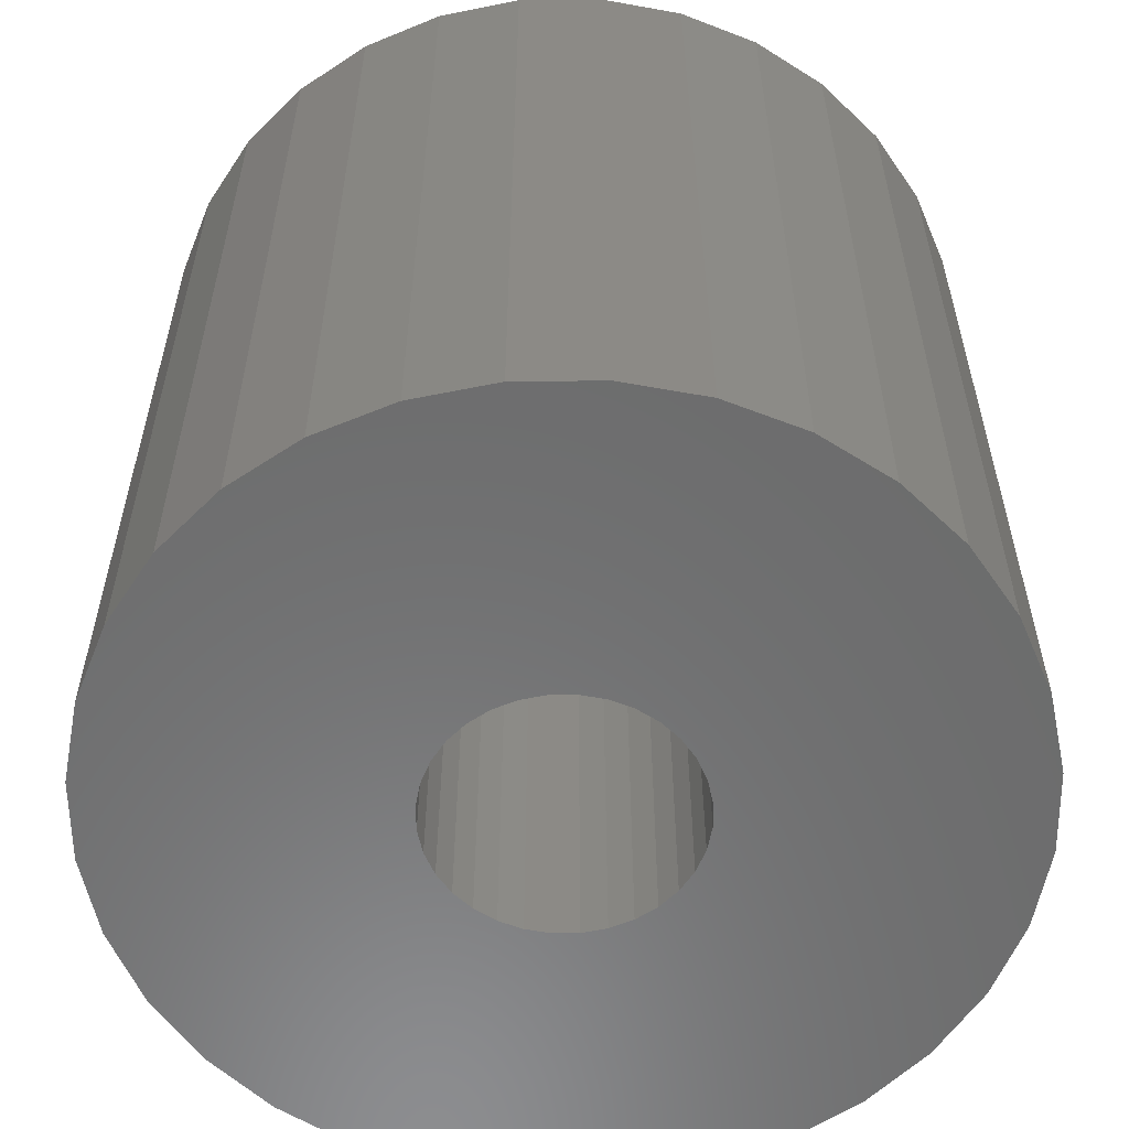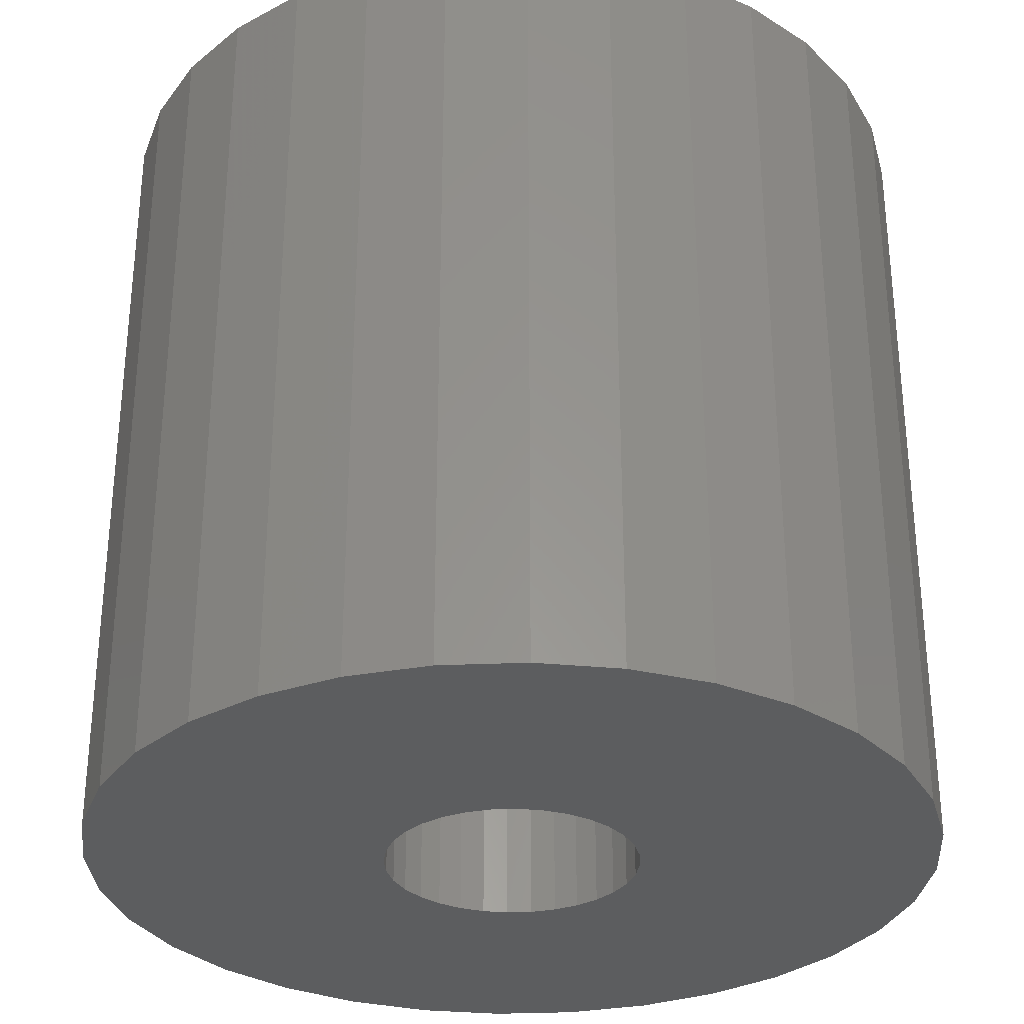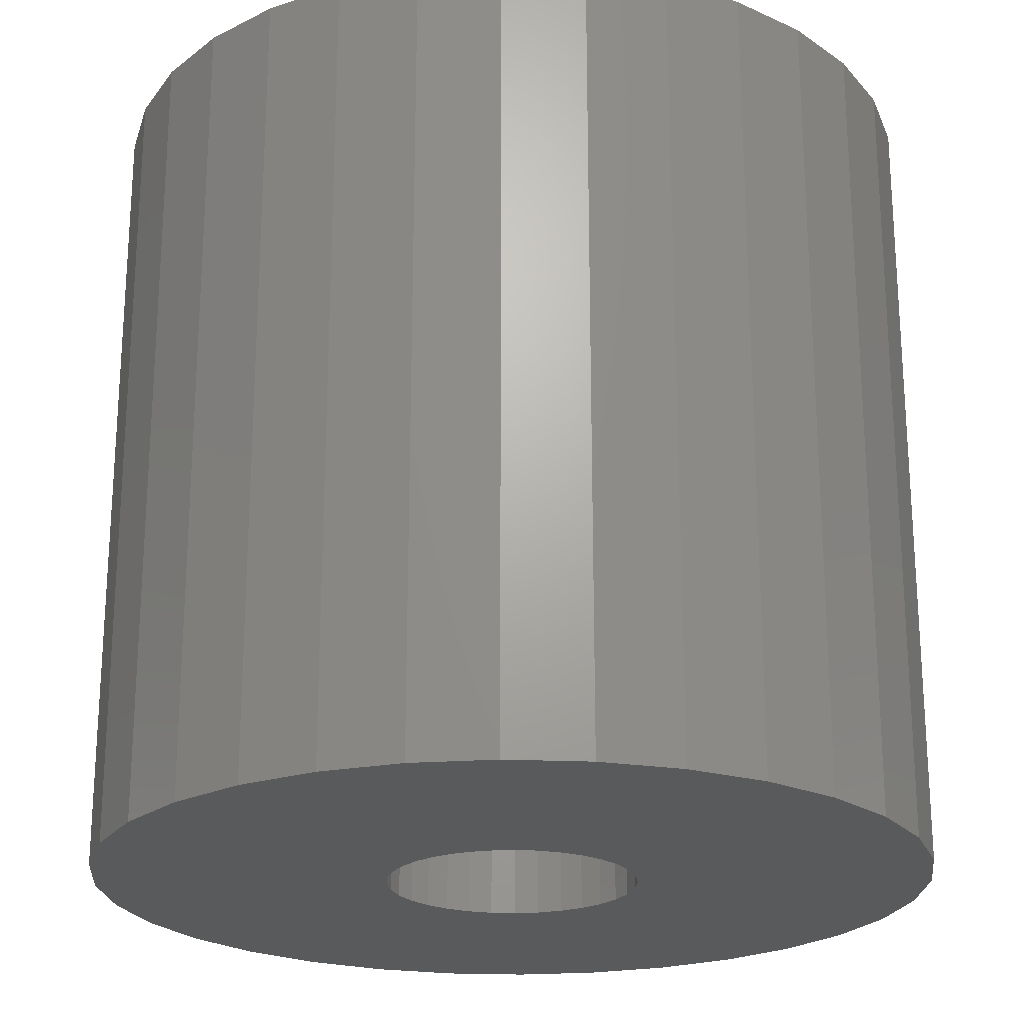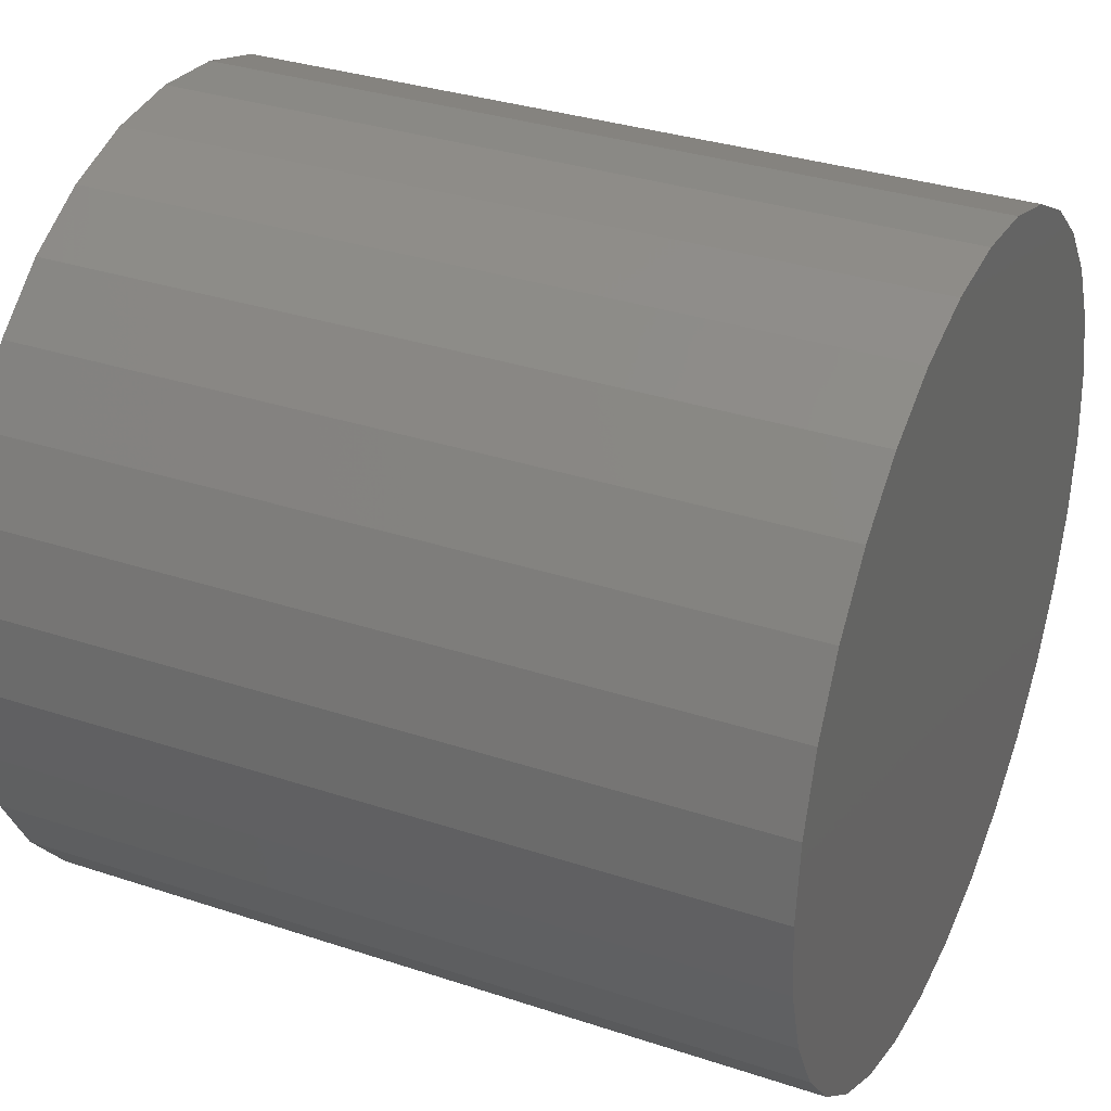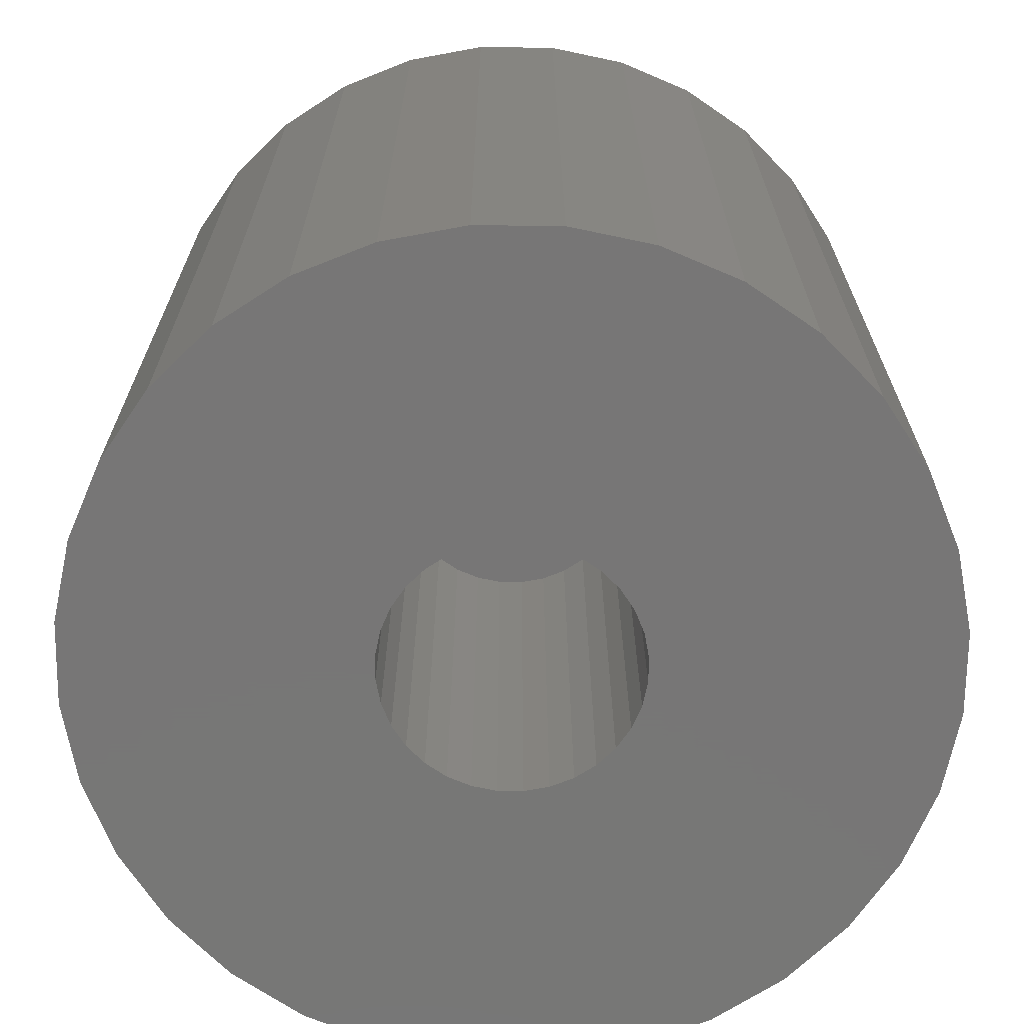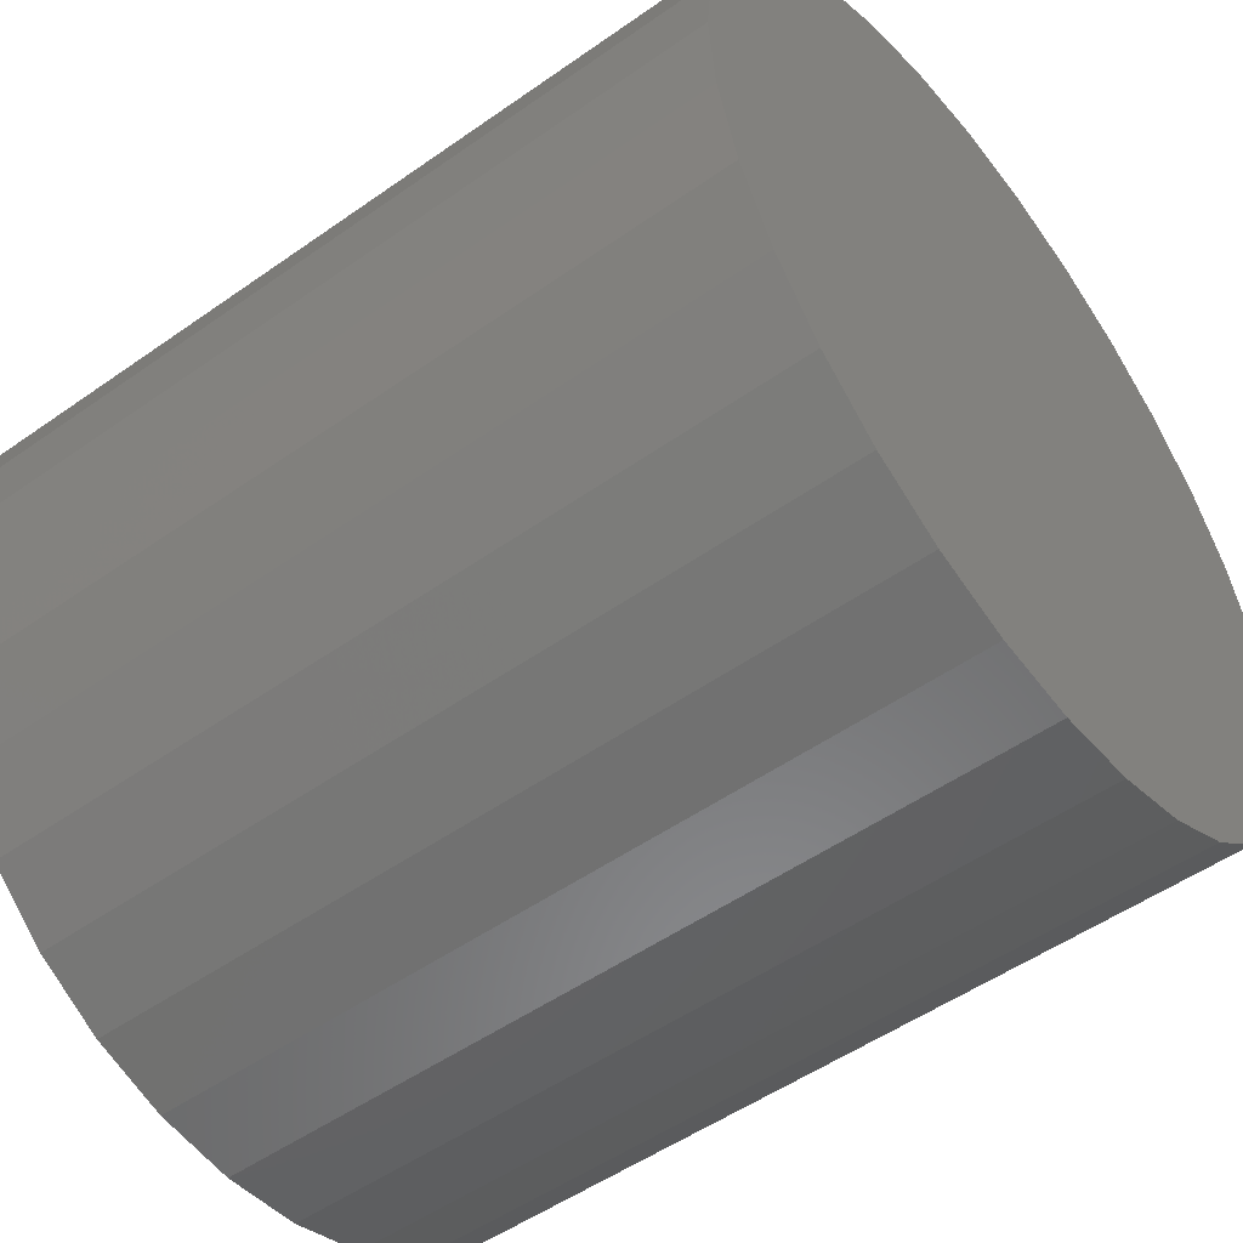
<metadata>
{"format":"stl","ext":"stl","renderer":"f3d","projection":"perspective","resolution":1024,"background":"white","views":[{"elev":-58.0,"azim":130.0,"up":"+Y"},{"elev":-31.2,"azim":-125.9,"up":"+Y"},{"elev":-22.5,"azim":-88.6,"up":"+Y"},{"elev":33.3,"azim":114.4,"up":"+Z"},{"elev":-69.1,"azim":139.9,"up":"+Y"},{"elev":-51.6,"azim":127.4,"up":"+Z"}]}
</metadata>
<code>
# stl→obj: 128 verts, 252 faces
v -0.3831 -0.75 0.07624
v -0.08282 -0.75 0.08298
v -0.06503 -0.75 0.09757
v 0.3834 -0.75 0.07624
v 0.06536 -0.75 0.09757
v 0.08314 -0.75 0.08298
v 0.3834 -0.75 -0.07624
v 0.1153 -0.75 -0.02289
v 0.1086 -0.75 -0.04491
v 0.09774 -0.75 -0.0652
v 0.08314 -0.75 -0.08298
v -0.3906 -0.75 2.214e-16
v -0.1172 -0.75 -2.372e-18
v -0.1149 -0.75 0.02289
v -0.1083 -0.75 0.04491
v -0.09741 -0.75 0.0652
v 0.0001645 -0.75 0.1174
v 0.02306 -0.75 0.1151
v 0.3612 -0.75 0.1495
v 0.3251 -0.75 0.2171
v 0.2765 -0.75 0.2763
v 0.2173 -0.75 0.3249
v 0.1497 -0.75 0.361
v 0.0764 -0.75 0.3833
v 0.0001645 -0.75 0.3908
v -0.07607 -0.75 0.3833
v -0.1494 -0.75 0.361
v -0.2169 -0.75 0.3249
v -0.2762 -0.75 0.2763
v -0.3248 -0.75 0.2171
v -0.3609 -0.75 0.1495
v -0.04474 -0.75 0.1084
v -0.02273 -0.75 0.1151
v -0.3831 -0.75 -0.07624
v -0.08282 -0.75 -0.08298
v -0.09741 -0.75 -0.0652
v -0.1083 -0.75 -0.04491
v -0.1149 -0.75 -0.02289
v -0.3609 -0.75 -0.1495
v -0.3248 -0.75 -0.2171
v 0.0001645 -0.75 -0.1174
v -0.02273 -0.75 -0.1151
v -0.04474 -0.75 -0.1084
v -0.06503 -0.75 -0.09757
v -0.2762 -0.75 -0.2763
v -0.2169 -0.75 -0.3249
v -0.1494 -0.75 -0.361
v -0.07607 -0.75 -0.3833
v 0.0001645 -0.75 -0.3908
v 0.0764 -0.75 -0.3833
v 0.1497 -0.75 -0.361
v 0.2173 -0.75 -0.3249
v 0.2765 -0.75 -0.2763
v 0.3251 -0.75 -0.2171
v 0.3612 -0.75 -0.1495
v 0.04507 -0.75 0.1084
v 0.391 -0.75 -4.786e-17
v 0.09774 -0.75 0.0652
v 0.1086 -0.75 0.04491
v 0.1153 -0.75 0.02289
v 0.1175 -0.75 -3.111e-17
v 0.06536 -0.75 -0.09757
v 0.04507 -0.75 -0.1084
v 0.02306 -0.75 -0.1151
v 0.0001645 -0.2734 -0.1174
v 0.02306 -0.2734 -0.1151
v 0.04507 -0.2734 -0.1084
v 0.06536 -0.2734 -0.09757
v 0.08314 -0.2734 -0.08298
v 0.09774 -0.2734 -0.0652
v 0.1086 -0.2734 -0.04491
v 0.1153 -0.2734 -0.02289
v 0.1175 -0.2734 -5.986e-17
v -0.02273 -0.2734 -0.1151
v -0.04474 -0.2734 -0.1084
v -0.06503 -0.2734 -0.09757
v -0.08282 -0.2734 -0.08298
v -0.09741 -0.2734 -0.0652
v -0.1083 -0.2734 -0.04491
v -0.1149 -0.2734 -0.02289
v -0.1172 -0.2734 -2.372e-18
v 0.0001645 -0.2734 0.1174
v -0.02273 -0.2734 0.1151
v -0.04474 -0.2734 0.1084
v -0.06503 -0.2734 0.09757
v -0.08282 -0.2734 0.08298
v -0.09741 -0.2734 0.0652
v -0.1083 -0.2734 0.04491
v -0.1149 -0.2734 0.02289
v 0.02306 -0.2734 0.1151
v 0.04507 -0.2734 0.1084
v 0.06536 -0.2734 0.09757
v 0.08314 -0.2734 0.08298
v 0.09774 -0.2734 0.0652
v 0.1086 -0.2734 0.04491
v 0.1153 -0.2734 0.02289
v 0.0001645 7.473e-33 0.3908
v 0.0764 4.232e-18 0.3833
v -0.07607 -4.232e-18 0.3833
v 0.0001645 -5.313e-33 -0.3908
v -0.07607 -4.232e-18 -0.3833
v 0.0764 4.232e-18 -0.3833
v -0.1494 -8.302e-18 -0.361
v 0.1497 8.302e-18 -0.361
v -0.2169 -1.205e-17 -0.3249
v 0.2173 1.205e-17 -0.3249
v -0.2762 -1.534e-17 -0.2763
v 0.2765 1.534e-17 -0.2763
v -0.3248 -1.804e-17 -0.2171
v 0.3251 1.804e-17 -0.2171
v -0.3609 -2.004e-17 -0.1495
v 0.3612 2.004e-17 -0.1495
v -0.3831 -2.128e-17 -0.07624
v 0.3834 2.128e-17 -0.07624
v -0.3906 -2.169e-17 2.214e-16
v 0.391 2.169e-17 -4.786e-17
v -0.3831 -2.128e-17 0.07624
v 0.3834 2.128e-17 0.07624
v -0.3609 -2.004e-17 0.1495
v 0.3612 2.004e-17 0.1495
v -0.3248 -1.804e-17 0.2171
v 0.3251 1.804e-17 0.2171
v -0.2762 -1.534e-17 0.2763
v 0.2765 1.534e-17 0.2763
v -0.2169 -1.205e-17 0.3249
v 0.2173 1.205e-17 0.3249
v -0.1494 -8.302e-18 0.361
v 0.1497 8.302e-18 0.361
f 1 2 3
f 4 5 6
f 7 8 9
f 7 9 10
f 10 11 7
f 12 13 14
f 12 14 15
f 12 15 16
f 12 16 2
f 12 2 1
f 17 18 19
f 17 19 20
f 17 20 21
f 17 21 22
f 17 22 23
f 17 23 24
f 17 24 25
f 17 25 26
f 17 26 27
f 17 27 28
f 17 28 29
f 17 29 30
f 17 30 31
f 31 1 3
f 31 3 32
f 31 32 33
f 31 33 17
f 34 35 36
f 34 36 37
f 34 37 38
f 34 38 13
f 34 13 12
f 39 40 41
f 39 41 42
f 39 42 43
f 39 43 44
f 39 44 35
f 39 35 34
f 41 40 45
f 41 45 46
f 41 46 47
f 41 47 48
f 41 48 49
f 41 49 50
f 41 50 51
f 41 51 52
f 41 52 53
f 41 53 54
f 41 54 55
f 19 18 56
f 19 56 5
f 19 5 4
f 57 4 6
f 57 6 58
f 57 58 59
f 57 59 60
f 57 60 61
f 57 61 8
f 57 8 7
f 55 7 11
f 55 11 62
f 55 62 63
f 55 63 64
f 55 64 41
f 65 64 66
f 66 64 63
f 66 63 67
f 67 63 62
f 67 62 68
f 68 62 11
f 68 11 69
f 69 11 10
f 69 10 70
f 70 10 9
f 70 9 71
f 71 9 8
f 71 8 72
f 72 8 61
f 72 61 73
f 64 65 41
f 41 65 74
f 41 74 42
f 42 74 75
f 42 75 43
f 43 75 76
f 43 76 44
f 44 76 77
f 44 77 35
f 35 77 78
f 35 78 36
f 36 78 79
f 36 79 37
f 37 79 80
f 37 80 38
f 38 80 81
f 38 81 13
f 82 33 83
f 83 33 32
f 83 32 84
f 84 32 3
f 84 3 85
f 85 3 2
f 85 2 86
f 86 2 16
f 86 16 87
f 87 16 15
f 87 15 88
f 88 15 14
f 88 14 89
f 89 14 13
f 89 13 81
f 33 82 17
f 17 82 90
f 17 90 18
f 18 90 91
f 18 91 56
f 56 91 92
f 56 92 5
f 5 92 93
f 5 93 6
f 6 93 94
f 6 94 58
f 58 94 95
f 58 95 59
f 59 95 96
f 59 96 60
f 60 96 73
f 60 73 61
f 73 96 72
f 72 96 95
f 72 95 71
f 71 95 94
f 71 94 70
f 78 88 79
f 79 88 89
f 79 89 80
f 81 80 89
f 70 94 69
f 69 94 93
f 69 93 68
f 68 93 92
f 68 92 67
f 67 92 91
f 67 91 66
f 66 91 90
f 66 90 65
f 65 90 82
f 65 82 74
f 74 82 83
f 74 83 75
f 75 83 84
f 75 84 76
f 76 84 85
f 76 85 77
f 77 85 86
f 77 86 78
f 78 86 87
f 78 87 88
f 97 98 99
f 100 101 102
f 102 101 103
f 102 103 104
f 104 103 105
f 104 105 106
f 106 105 107
f 106 107 108
f 108 107 109
f 108 109 110
f 110 109 111
f 110 111 112
f 112 111 113
f 112 113 114
f 114 113 115
f 114 115 116
f 116 115 117
f 116 117 118
f 118 117 119
f 118 119 120
f 120 119 121
f 120 121 122
f 122 121 123
f 122 123 124
f 124 123 125
f 124 125 126
f 126 125 127
f 126 127 128
f 128 127 99
f 128 99 98
f 116 57 114
f 114 57 7
f 114 7 112
f 112 7 55
f 112 55 110
f 110 55 54
f 110 54 108
f 108 54 53
f 108 53 106
f 106 53 52
f 106 52 104
f 104 52 51
f 104 51 102
f 102 51 50
f 102 50 100
f 100 50 49
f 100 49 101
f 101 49 48
f 101 48 103
f 103 48 47
f 103 47 105
f 105 47 46
f 105 46 107
f 107 46 45
f 107 45 109
f 109 45 40
f 109 40 111
f 111 40 39
f 111 39 113
f 113 39 34
f 113 34 115
f 115 34 12
f 115 12 117
f 117 12 1
f 117 1 119
f 119 1 31
f 119 31 121
f 121 31 30
f 121 30 123
f 123 30 29
f 123 29 125
f 125 29 28
f 125 28 127
f 127 28 27
f 127 27 99
f 99 27 26
f 99 26 97
f 97 26 25
f 97 25 98
f 98 25 24
f 98 24 128
f 128 24 23
f 128 23 126
f 126 23 22
f 126 22 124
f 124 22 21
f 124 21 122
f 122 21 20
f 122 20 120
f 120 20 19
f 120 19 118
f 118 19 4
f 118 4 116
f 116 4 57

</code>
